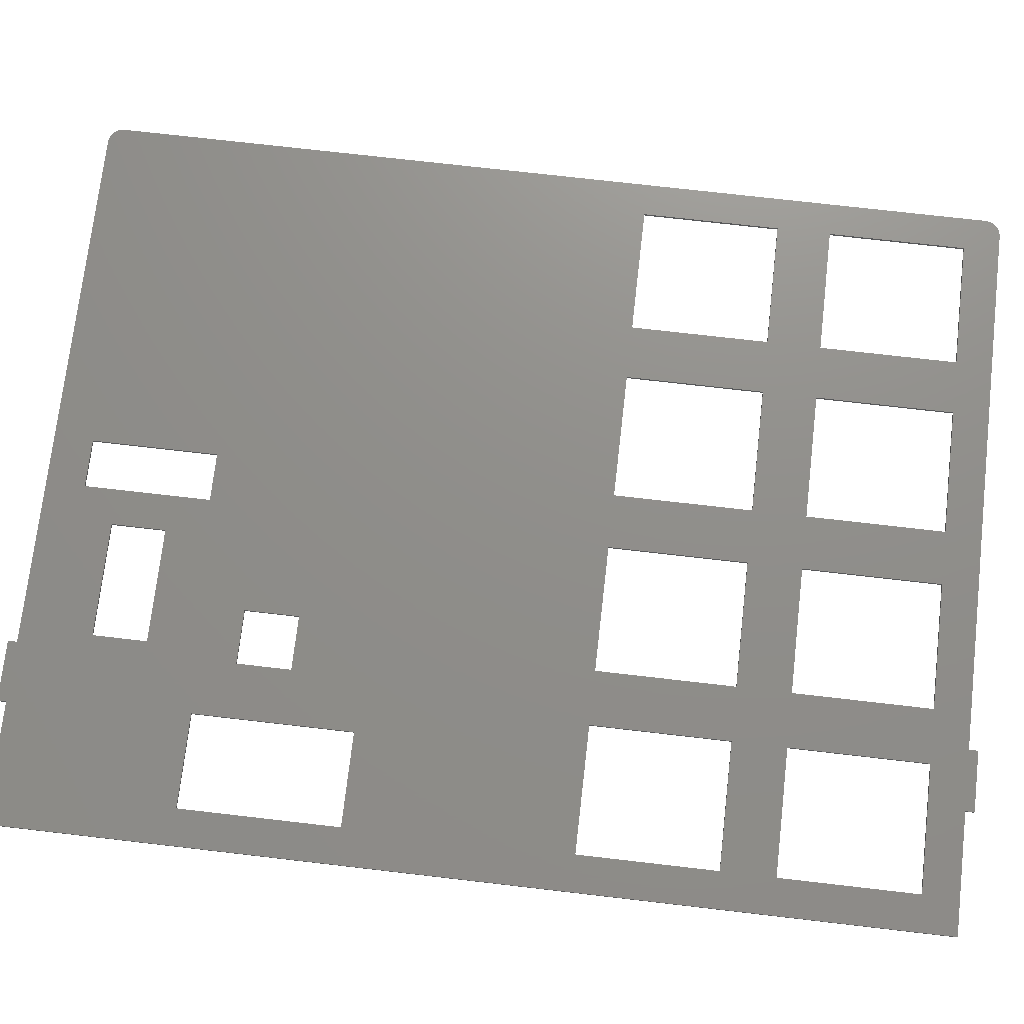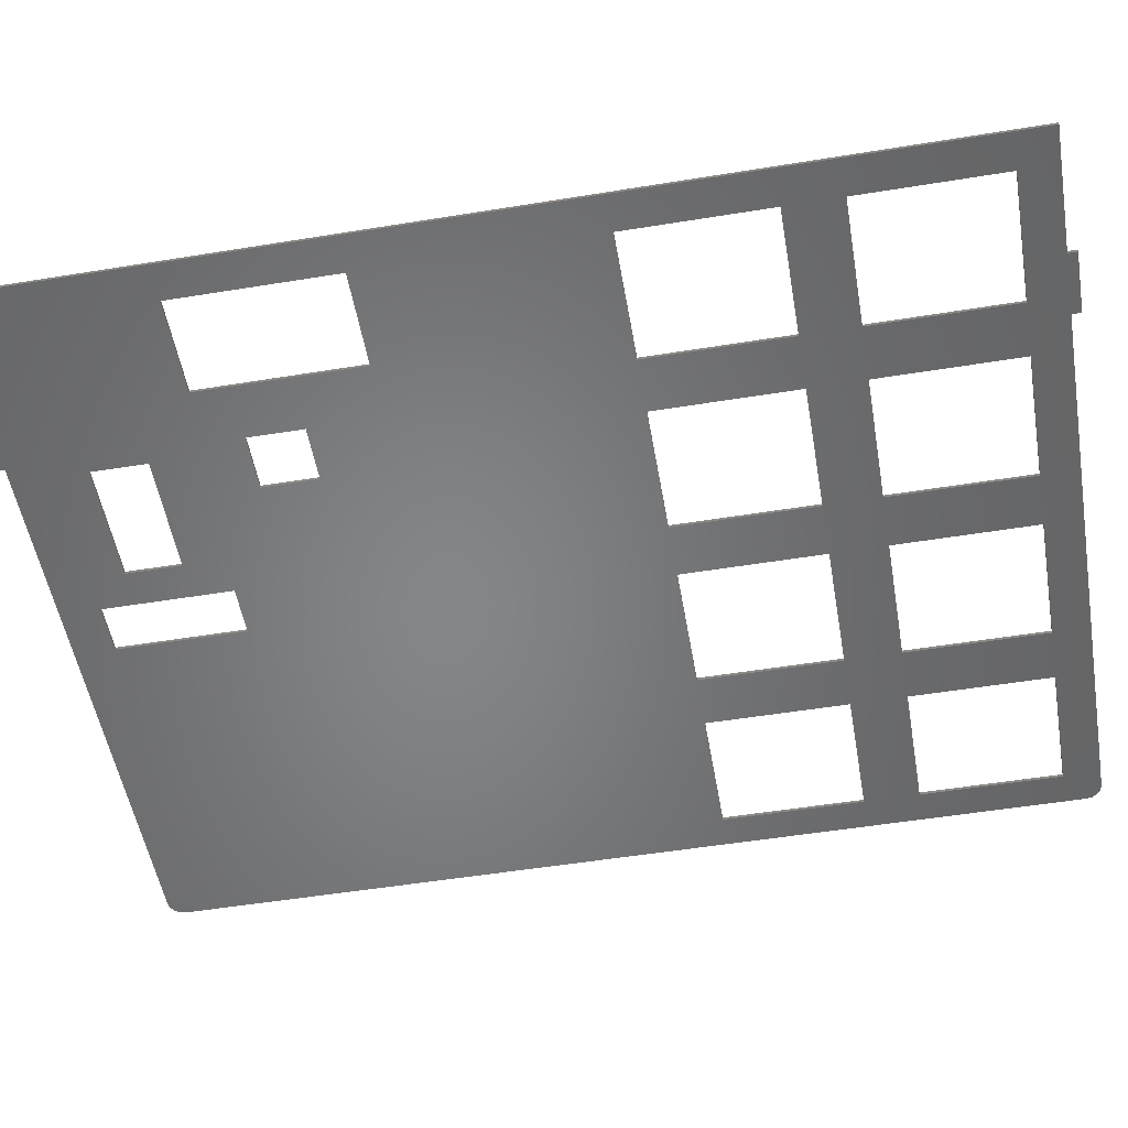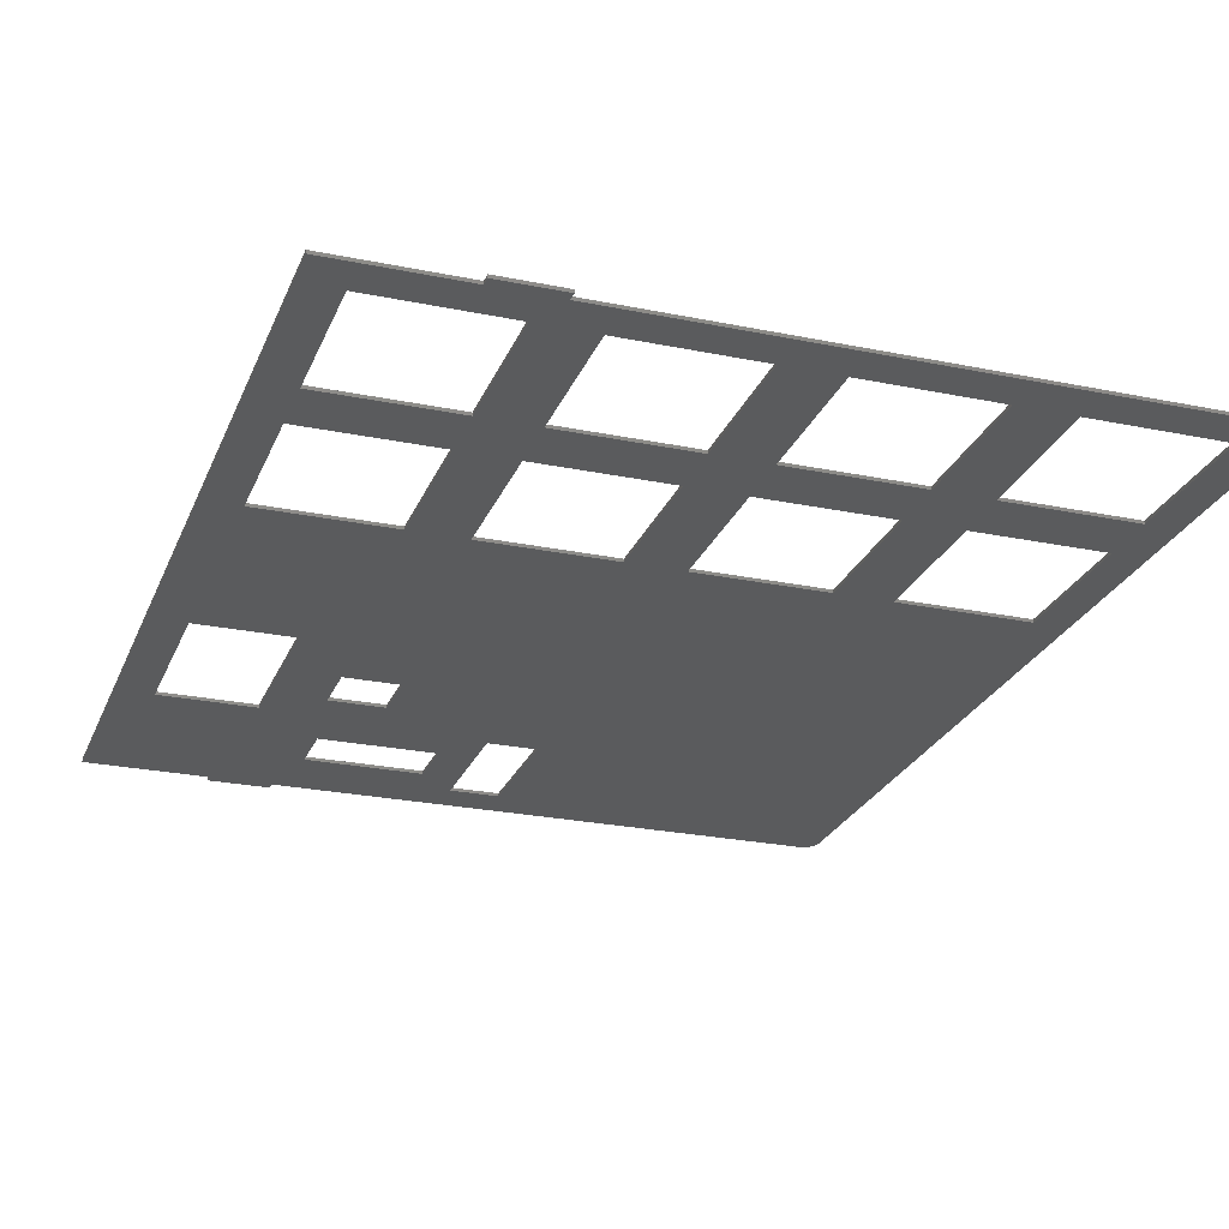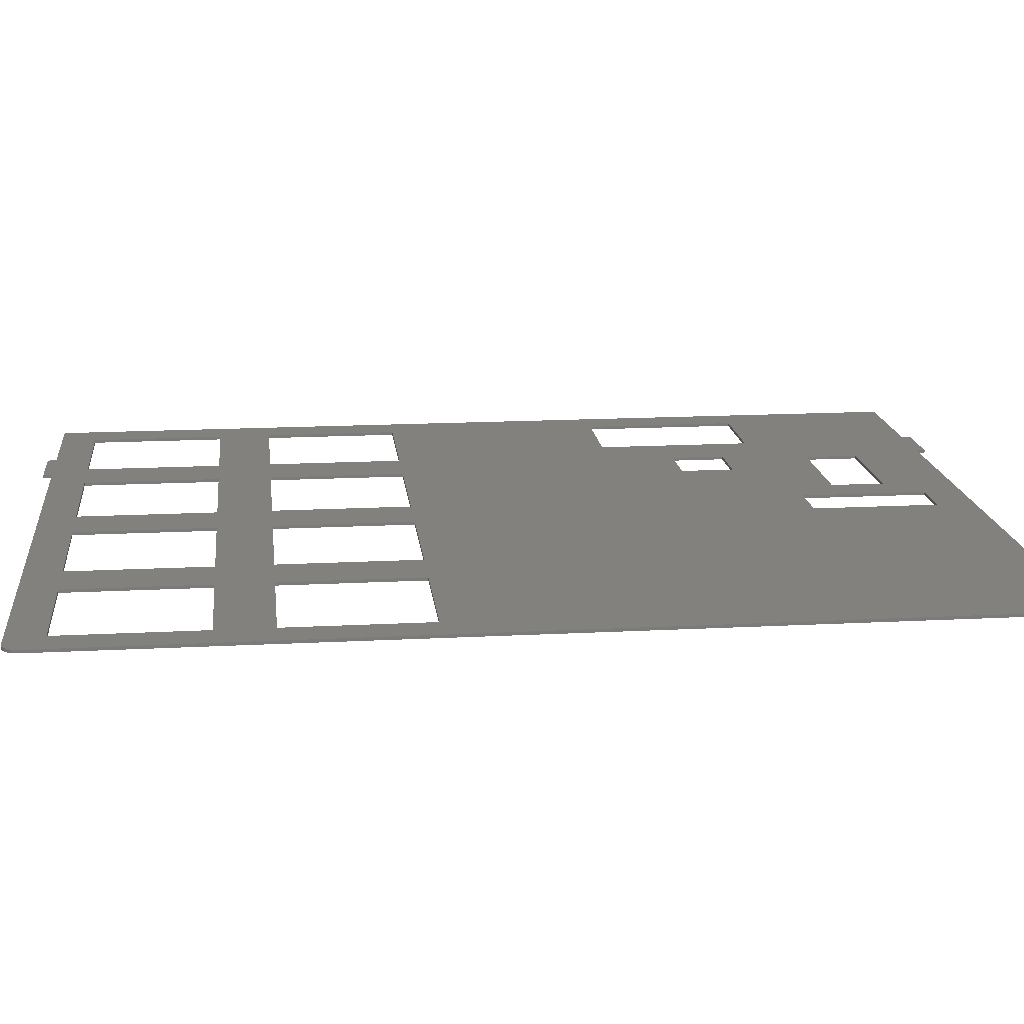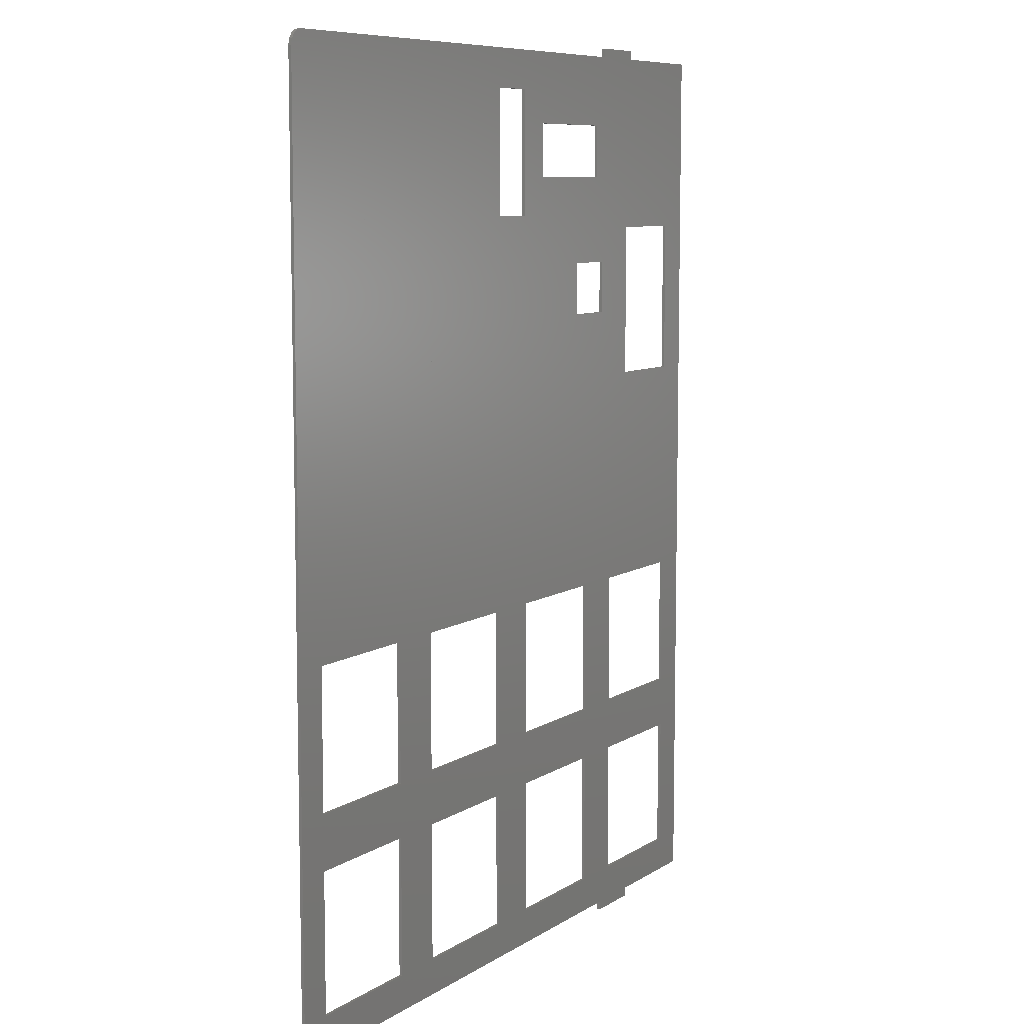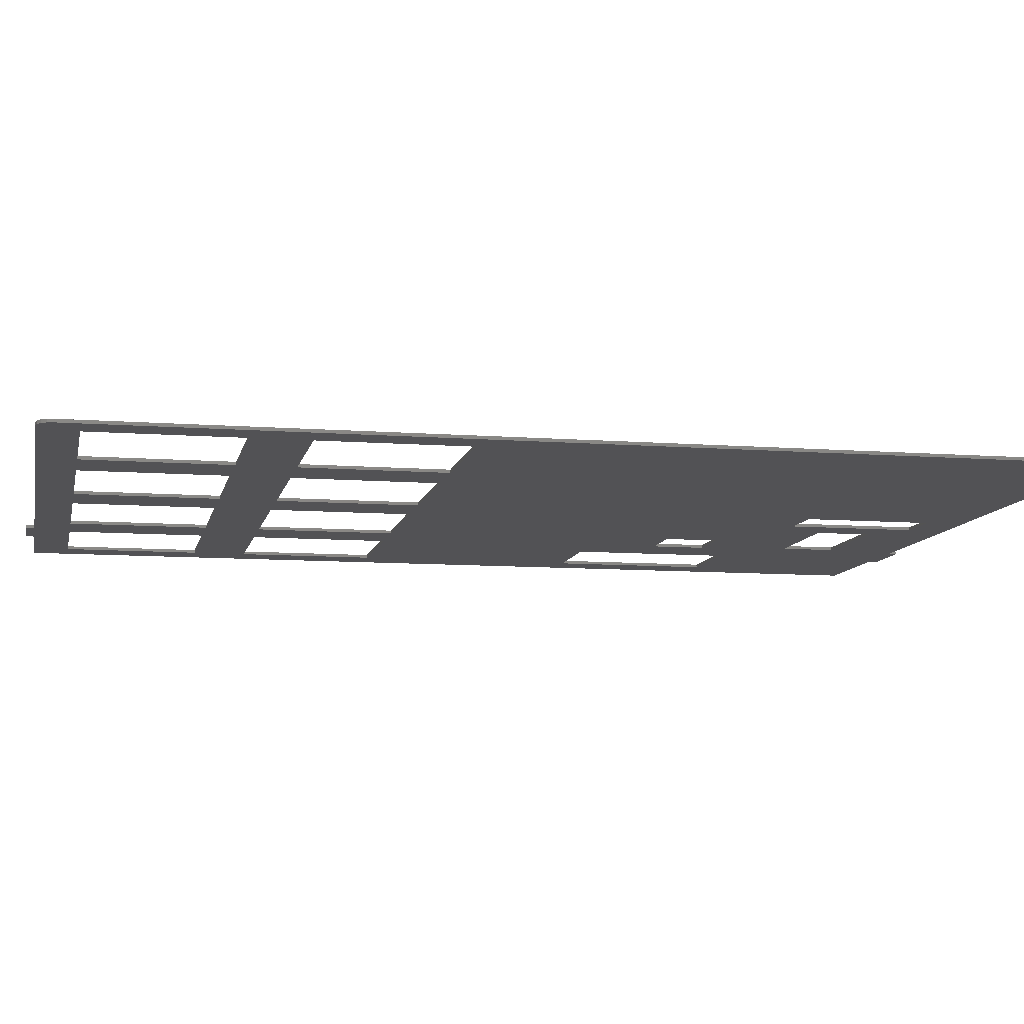
<metadata>
{"format":"stl","ext":"stl","renderer":"f3d","projection":"perspective","resolution":1024,"background":"white","views":[{"elev":73.2,"azim":-83.4,"up":"+Z"},{"elev":-52.7,"azim":-80.1,"up":"+Z"},{"elev":-24.9,"azim":-18.6,"up":"+Z"},{"elev":16.1,"azim":83.7,"up":"+Z"},{"elev":8.3,"azim":121.2,"up":"+Y"},{"elev":-9.4,"azim":78.5,"up":"+Z"}]}
</metadata>
<code>
# stl→obj: 142 verts, 348 faces
v 0 0 0
v 0 0 1
v 0 310 0
v 0 310 1
v 40 0 0
v 40 0 1
v 12 250 0
v 40 310 0
v 40 313 0
v 60 313 0
v 115 297 0
v 60 310 0
v 240 310 0
v 114 122 0
v 245 305 0
v 244.6 306.9 0
v 243.5 308.5 0
v 114 76 0
v 72 58 0
v 72 76 0
v 72 122 0
v 131 297 0
v 131 255 0
v 245 5.005 0
v 234 58 0
v 240 0 0
v 60 0 0
v 240 0.0009946 0
v 245 5 0
v 244.6 3.087 0
v 243.5 1.464 0
v 241.9 0.3806 0
v 240 8.866e-16 0
v 12 197 0
v 43 197 0
v 12 122 0
v 60 -3 0
v 12 58 0
v 12 12 0
v 54 58 0
v 54 12 0
v 54 76 0
v 12 76 0
v 54 122 0
v 103 286 0
v 65 286 0
v 115 255 0
v 43 250 0
v 114 58 0
v 61 238 0
v 79 238 0
v 61 220 0
v 79 220 0
v 234 12 0
v 132 58 0
v 174 76 0
v 174 58 0
v 65 268 0
v 132 76 0
v 103 268 0
v 174 122 0
v 132 122 0
v 72 12 0
v 132 12 0
v 114 12 0
v 241.9 309.6 0
v 234 76 0
v 192 58 0
v 192 76 0
v 174 12 0
v 192 122 0
v 192 12 0
v 234 122 0
v 40 -3 0
v 40 310 1
v 132 12 1
v 132 58 1
v 114 58 1
v 12 12 1
v 12 250 1
v 43 250 1
v 40 -3 1
v 60 -3 1
v 234 12 1
v 240 0.0009946 1
v 240 8.866e-16 1
v 114 122 1
v 114 76 1
v 132 76 1
v 72 76 1
v 234 58 1
v 244.6 3.087 1
v 245 5 1
v 241.9 0.3806 1
v 243.5 1.464 1
v 54 76 1
v 12 76 1
v 54 58 1
v 40 313 1
v 60 313 1
v 115 297 1
v 245 305 1
v 245 5.005 1
v 244.6 306.9 1
v 243.5 308.5 1
v 241.9 309.6 1
v 240 310 1
v 60 310 1
v 192 12 1
v 240 0 1
v 60 0 1
v 54 12 1
v 12 58 1
v 12 122 1
v 54 122 1
v 12 197 1
v 72 58 1
v 61 220 1
v 61 238 1
v 43 197 1
v 174 122 1
v 192 58 1
v 192 76 1
v 174 76 1
v 65 268 1
v 72 122 1
v 65 286 1
v 103 268 1
v 72 12 1
v 103 286 1
v 115 255 1
v 114 12 1
v 131 255 1
v 79 238 1
v 174 58 1
v 174 12 1
v 132 122 1
v 131 297 1
v 234 122 1
v 234 76 1
v 192 122 1
v 79 220 1
f 1 2 3
f 3 2 4
f 2 1 5
f 6 2 5
f 7 3 8
f 8 9 10
f 11 12 13
f 14 15 15
f 14 15 15
f 14 16 15
f 14 17 16
f 18 19 20
f 21 13 14
f 22 13 23
f 24 15 24
f 25 15 24
f 26 27 28
f 27 5 28
f 5 29 30
f 5 30 31
f 5 31 32
f 28 32 33
f 5 32 28
f 34 3 7
f 35 36 34
f 29 5 24
f 27 37 5
f 1 3 38
f 1 38 39
f 1 39 5
f 40 19 41
f 5 41 24
f 42 12 40
f 43 3 36
f 38 3 43
f 41 5 39
f 44 12 42
f 45 46 11
f 47 45 11
f 36 3 34
f 48 10 35
f 8 10 48
f 19 18 49
f 40 12 50
f 23 51 47
f 40 50 52
f 40 52 53
f 21 53 13
f 25 24 54
f 50 12 46
f 55 56 57
f 50 46 58
f 59 49 18
f 50 58 60
f 61 15 56
f 47 50 60
f 14 15 62
f 41 63 24
f 64 65 55
f 63 65 24
f 59 18 62
f 40 53 21
f 20 40 21
f 19 40 20
f 14 13 13
f 14 13 66
f 14 66 17
f 46 12 11
f 22 11 13
f 51 50 47
f 14 62 18
f 53 23 13
f 62 15 61
f 67 68 69
f 49 55 65
f 65 64 24
f 64 70 24
f 69 57 71
f 14 13 13
f 49 59 55
f 69 70 57
f 56 55 59
f 70 68 72
f 70 72 24
f 72 54 24
f 67 15 25
f 71 15 73
f 56 15 71
f 56 71 57
f 70 69 68
f 73 15 67
f 68 67 25
f 5 37 74
f 42 38 43
f 51 23 53
f 35 10 12
f 35 12 44
f 7 8 48
f 38 42 40
f 47 60 45
f 63 41 19
f 36 35 44
f 3 4 8
f 8 4 75
f 76 77 78
f 79 2 6
f 80 81 4
f 82 83 6
f 84 85 86
f 87 88 89
f 88 90 78
f 91 92 93
f 84 86 94
f 91 84 95
f 91 95 92
f 96 97 98
f 99 75 100
f 101 102 4
f 103 102 102
f 102 104 4
f 104 105 4
f 105 106 4
f 106 107 4
f 106 107 107
f 107 108 75
f 107 107 108
f 84 109 110
f 107 75 4
f 108 100 75
f 98 83 111
f 4 2 79
f 98 112 83
f 4 79 113
f 114 115 116
f 117 78 96
f 83 112 6
f 4 113 97
f 116 80 4
f 4 97 114
f 118 119 81
f 84 110 85
f 77 89 88
f 4 114 116
f 120 116 115
f 81 119 4
f 115 81 120
f 115 118 81
f 121 122 123
f 121 124 122
f 119 125 4
f 90 126 115
f 125 127 4
f 119 128 125
f 111 129 98
f 111 110 129
f 98 117 96
f 130 101 127
f 91 103 103
f 131 101 130
f 129 110 132
f 96 90 115
f 96 78 90
f 115 126 118
f 133 131 134
f 126 87 118
f 135 136 109
f 134 131 119
f 89 137 87
f 127 101 4
f 138 102 101
f 138 133 102
f 121 133 134
f 139 102 133
f 78 132 76
f 132 110 76
f 78 77 88
f 91 93 103
f 131 130 128
f 131 128 119
f 124 89 135
f 76 110 136
f 87 137 118
f 109 124 135
f 140 123 91
f 77 135 89
f 136 110 109
f 141 139 133
f 103 102 91
f 129 117 98
f 94 95 84
f 109 122 124
f 140 102 139
f 91 102 140
f 102 102 4
f 123 133 121
f 123 141 133
f 112 79 6
f 113 98 97
f 122 91 123
f 137 142 118
f 137 134 142
f 137 121 134
f 74 82 5
f 5 82 6
f 82 74 37
f 83 82 37
f 83 37 27
f 111 83 27
f 111 27 26
f 110 111 26
f 28 85 110
f 26 28 110
f 85 28 33
f 86 85 33
f 86 33 32
f 94 86 32
f 94 32 31
f 95 94 31
f 95 31 30
f 92 95 30
f 92 30 29
f 93 92 29
f 29 24 103
f 93 29 103
f 24 103 103
f 24 24 103
f 103 24 15
f 102 103 15
f 102 15 102
f 102 15 15
f 102 15 15
f 102 102 15
f 15 16 104
f 102 15 104
f 16 17 105
f 104 16 105
f 66 106 17
f 17 106 105
f 13 107 66
f 66 107 106
f 13 107 13
f 13 107 107
f 13 107 107
f 13 13 107
f 12 108 13
f 13 108 107
f 108 12 10
f 100 108 10
f 9 99 10
f 10 99 100
f 8 75 9
f 9 75 99
f 38 113 79
f 39 38 79
f 40 98 113
f 38 40 113
f 98 40 112
f 112 40 41
f 112 41 79
f 79 41 39
f 36 114 97
f 43 36 97
f 44 115 114
f 36 44 114
f 115 44 96
f 96 44 42
f 96 42 97
f 97 42 43
f 7 80 116
f 34 7 116
f 48 81 80
f 7 48 80
f 81 48 120
f 120 48 35
f 120 35 116
f 116 35 34
f 50 119 118
f 52 50 118
f 51 134 119
f 50 51 119
f 134 51 142
f 142 51 53
f 142 53 118
f 118 53 52
f 46 127 125
f 58 46 125
f 45 130 127
f 46 45 127
f 130 45 128
f 128 45 60
f 128 60 125
f 125 60 58
f 19 117 129
f 63 19 129
f 49 78 117
f 19 49 117
f 78 49 132
f 132 49 65
f 132 65 129
f 129 65 63
f 21 126 90
f 20 21 90
f 14 87 126
f 21 14 126
f 87 14 88
f 88 14 18
f 88 18 90
f 90 18 20
f 11 101 131
f 47 11 131
f 22 138 101
f 11 22 101
f 138 22 133
f 133 22 23
f 133 23 131
f 131 23 47
f 55 77 76
f 64 55 76
f 57 135 77
f 55 57 77
f 135 57 136
f 136 57 70
f 136 70 76
f 76 70 64
f 62 137 89
f 59 62 89
f 61 121 137
f 62 61 137
f 121 61 124
f 124 61 56
f 124 56 89
f 89 56 59
f 68 122 109
f 72 68 109
f 25 91 122
f 68 25 122
f 91 25 84
f 84 25 54
f 84 54 109
f 109 54 72
f 71 141 123
f 69 71 123
f 73 139 141
f 71 73 141
f 139 73 140
f 140 73 67
f 140 67 123
f 123 67 69

</code>
